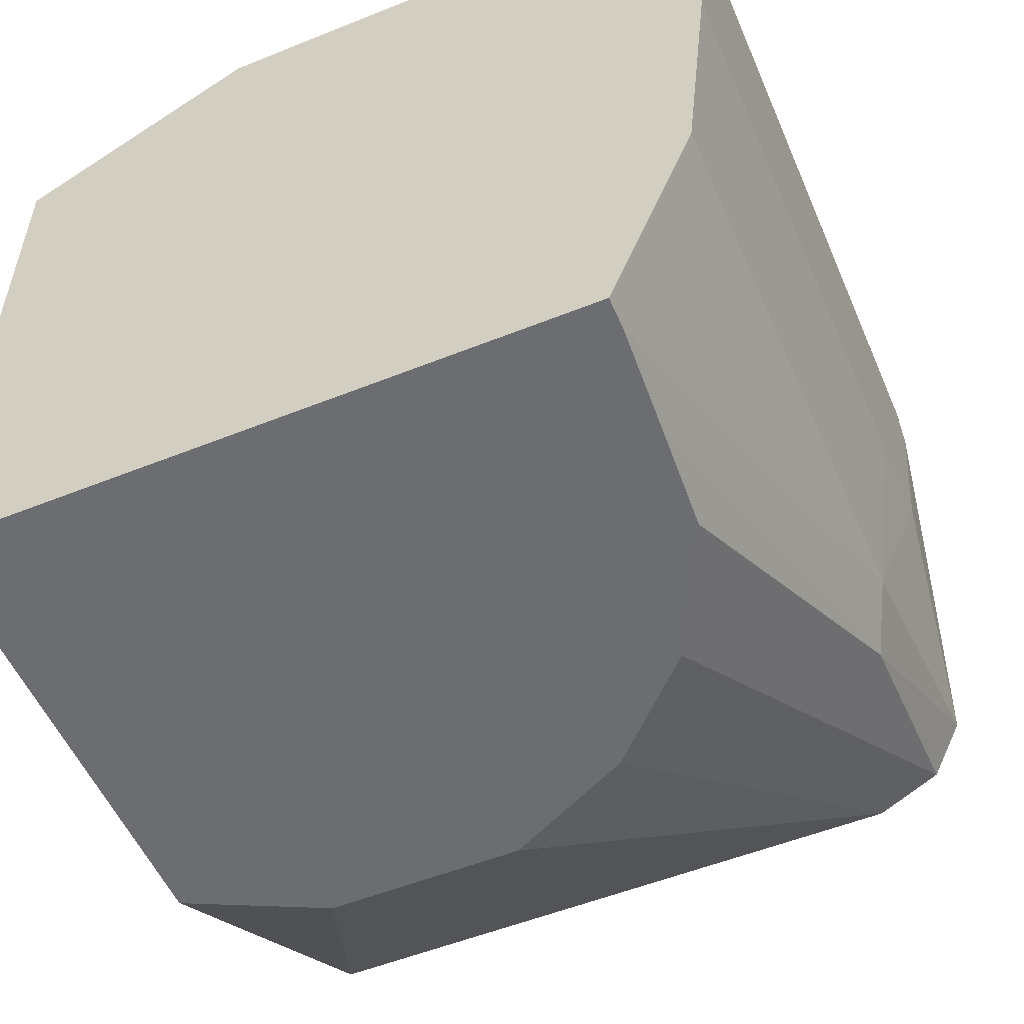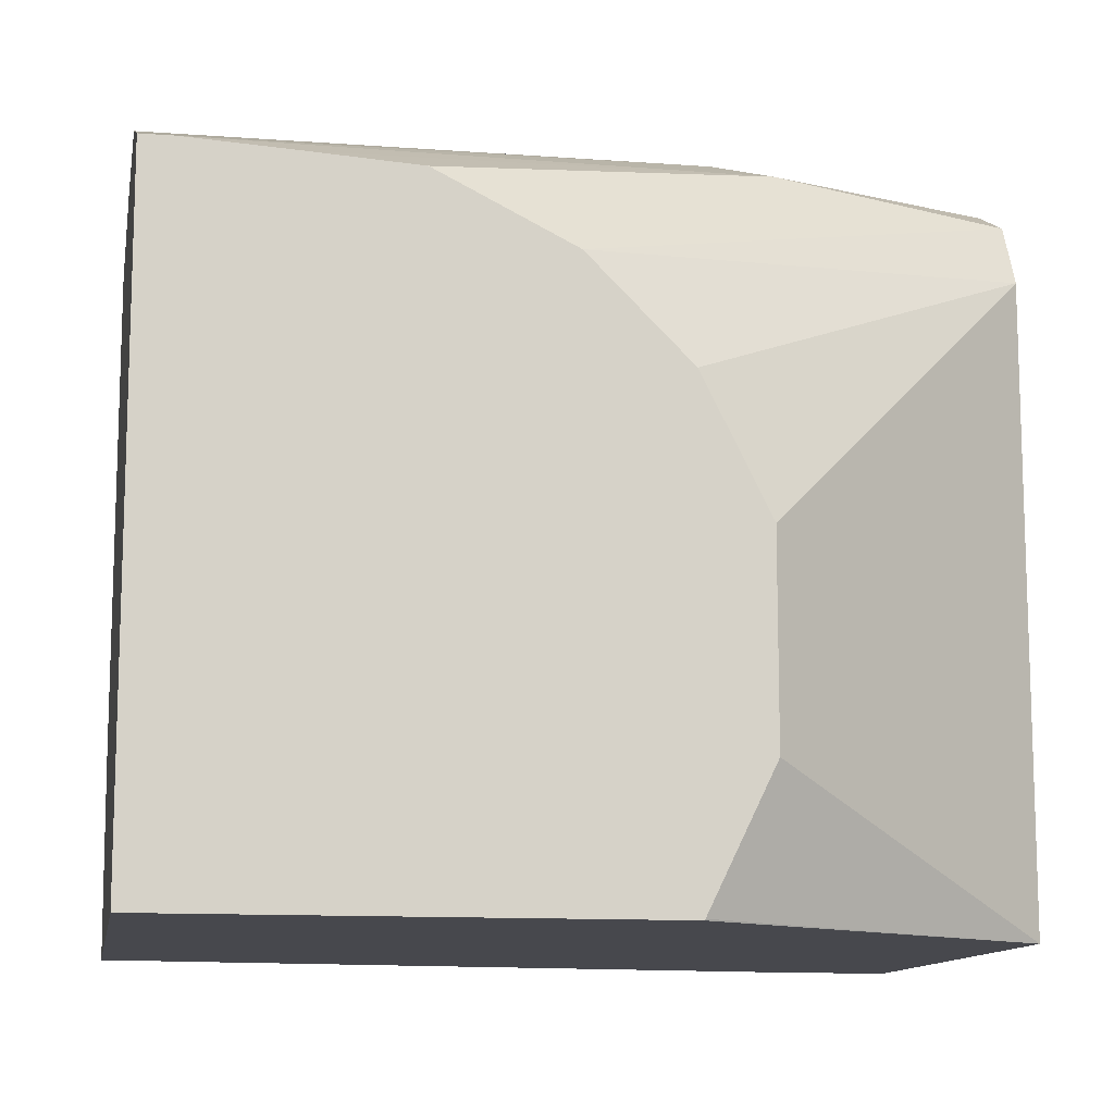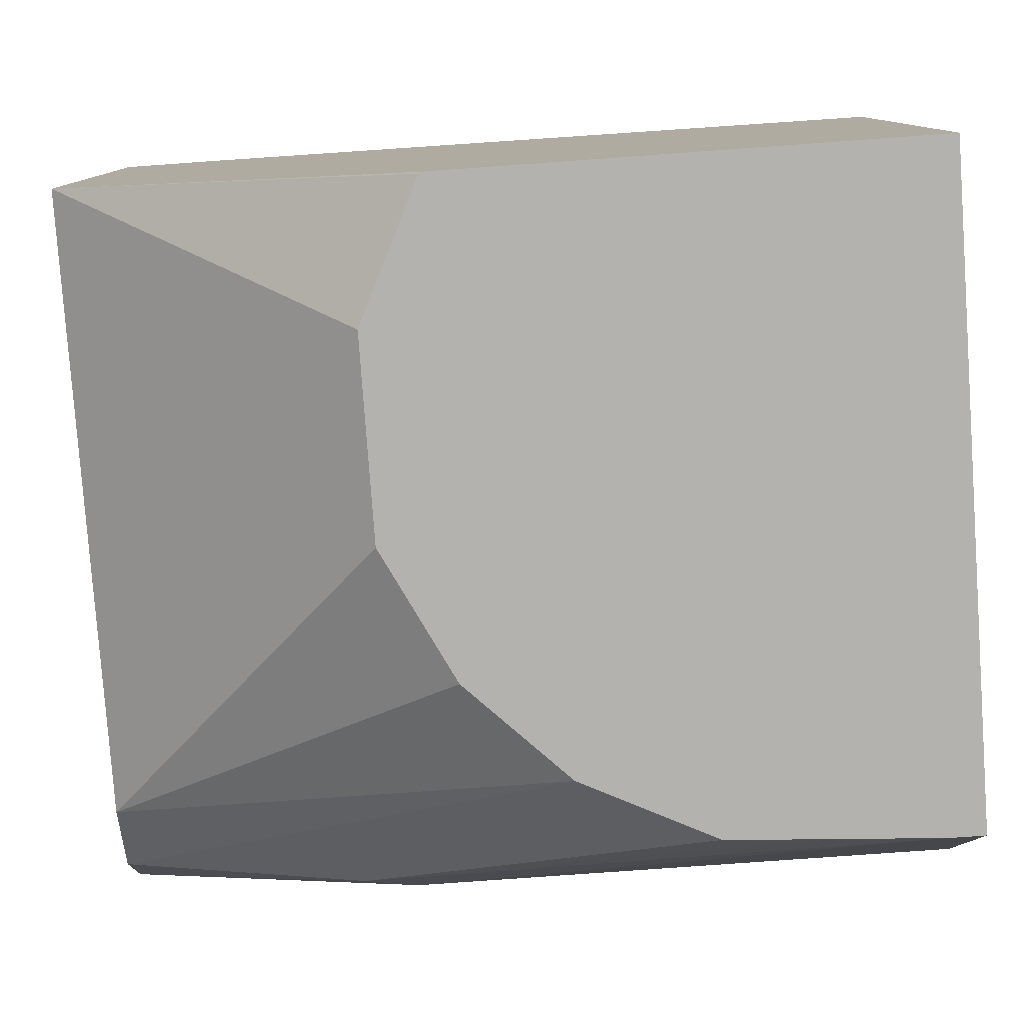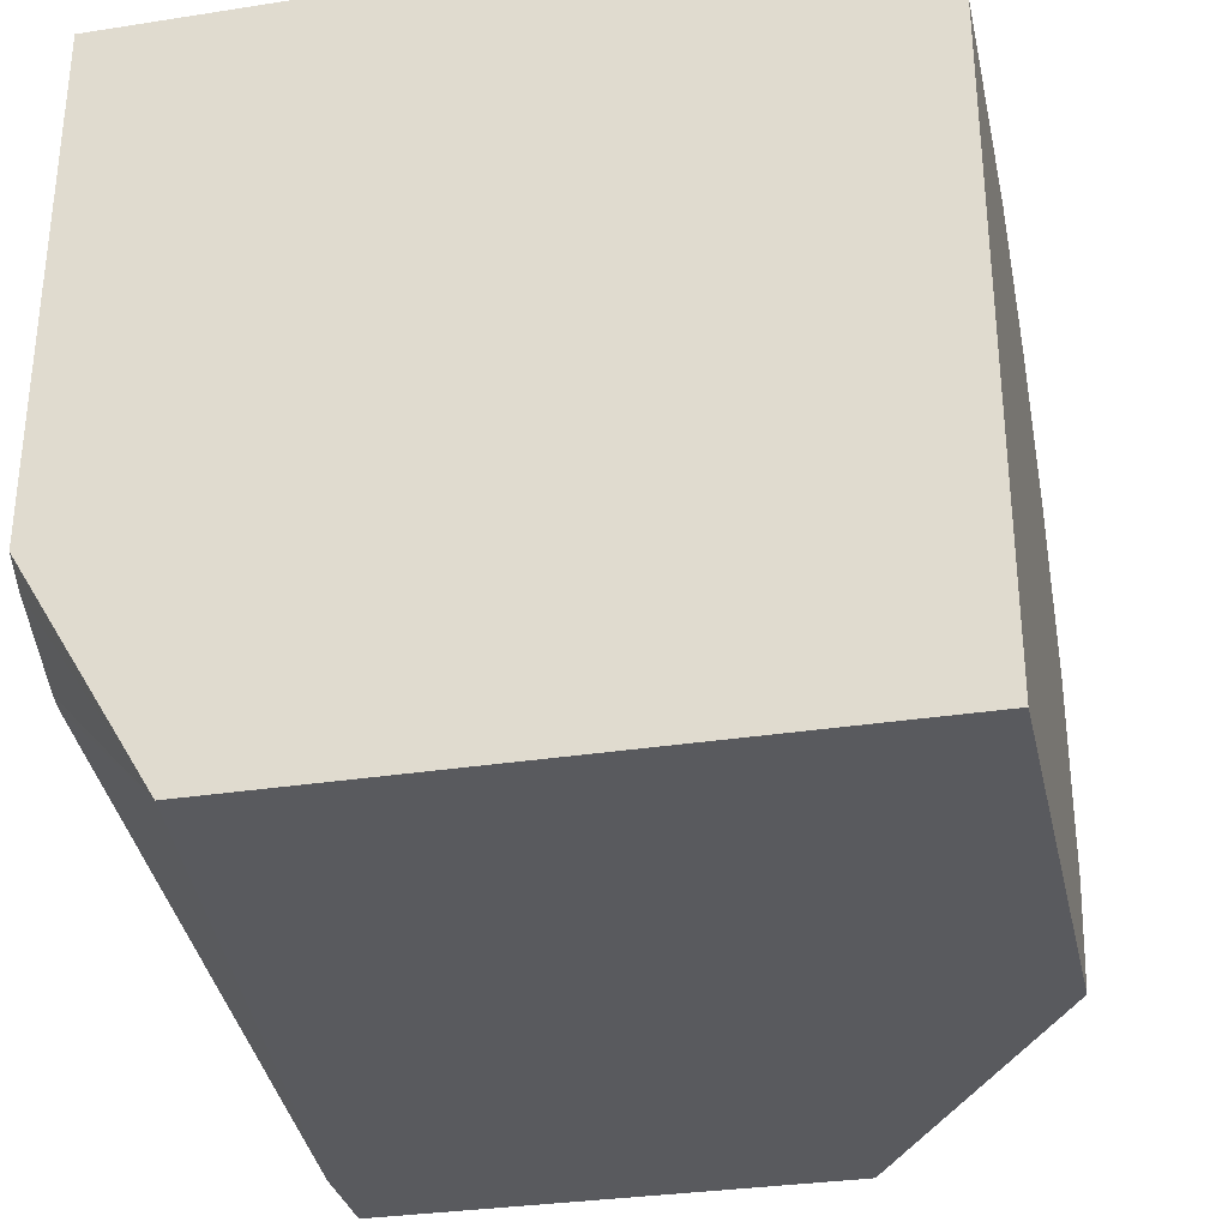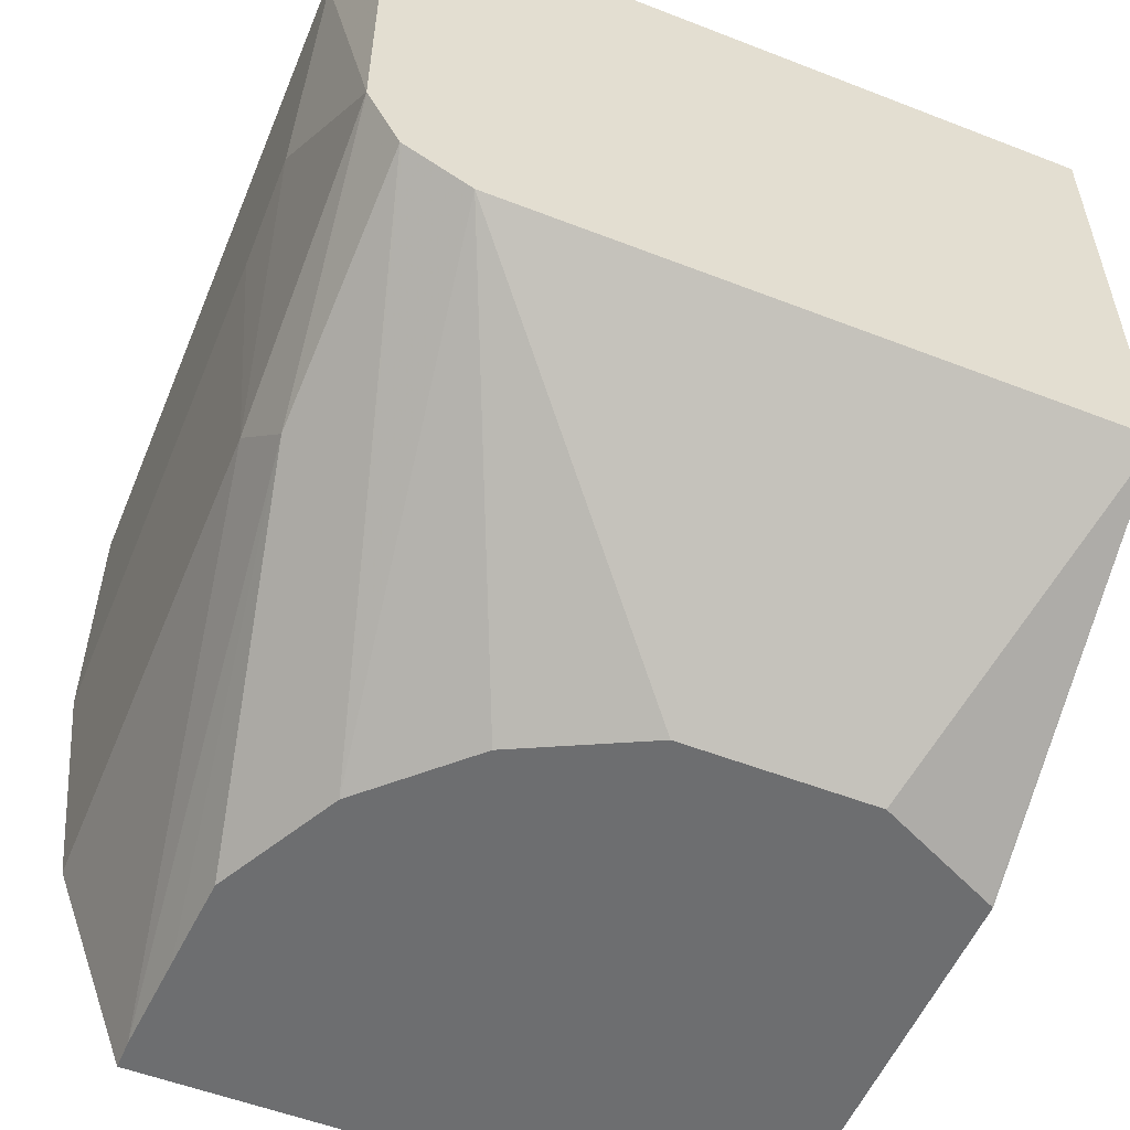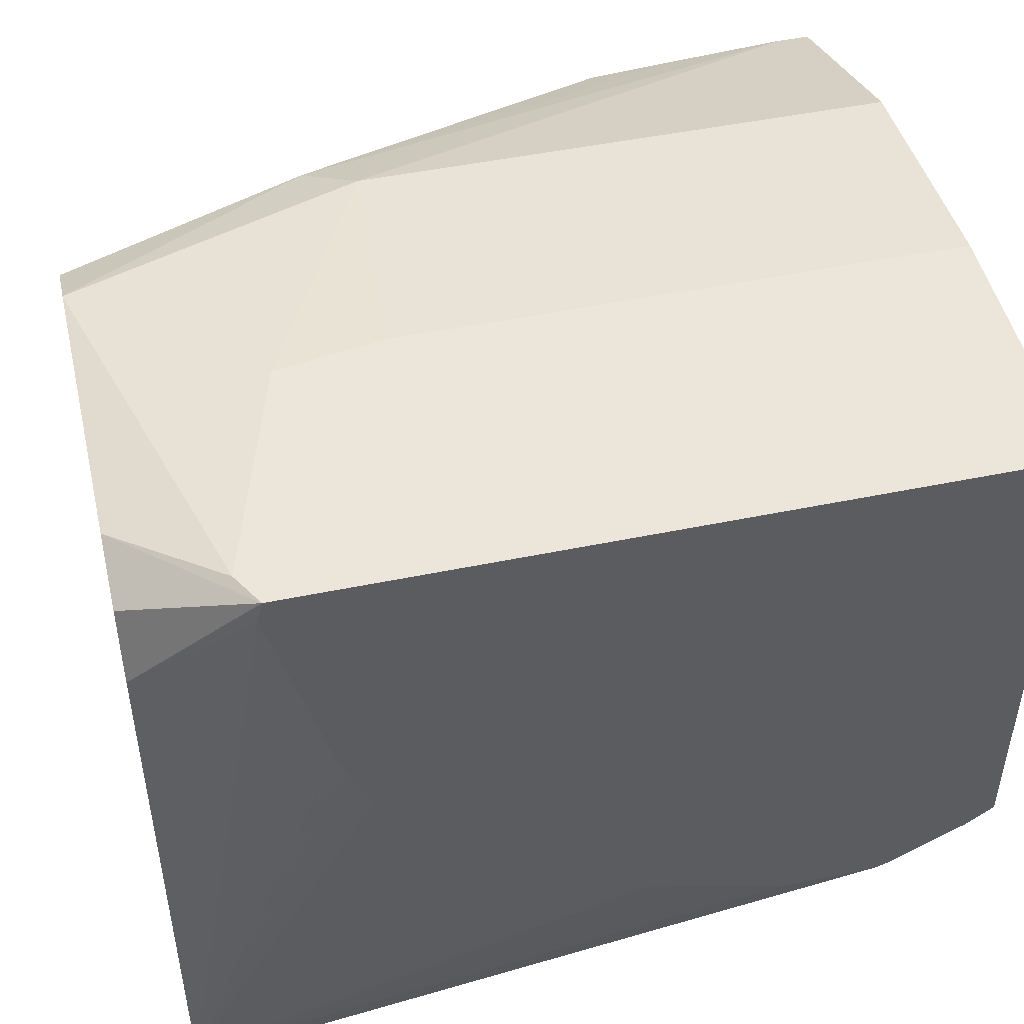
<metadata>
{"format":"obj","ext":"obj","renderer":"f3d","projection":"perspective","resolution":1024,"background":"white","views":[{"elev":-54.0,"azim":113.1,"up":"+Z"},{"elev":-11.9,"azim":170.0,"up":"+Y"},{"elev":-79.7,"azim":4.1,"up":"+Z"},{"elev":-31.7,"azim":102.4,"up":"+Y"},{"elev":-54.3,"azim":-112.4,"up":"+Z"},{"elev":48.4,"azim":-13.0,"up":"+Y"}]}
</metadata>
<code>
v -0.06233 0.03117 -0.269
v -0.1096 0.009955 -0.2338
v -0.06233 0.06234 -0.269
v -0.05216 0.01018 -0.269
v -0.1096 0.009955 -0.1558
v -0.1096 0.1091 -0.2338
v -0.052 0.009955 -0.269
v -0.05194 0.0831 -0.269
v -0.07756 0.08013 -0.15
v -0.08125 0.08822 -0.15
v -0.08298 0.09318 -0.15
v -0.09138 0.1253 -0.15
v -0.1096 0.1101 -0.1558
v -0.09349 0.009955 -0.1558
v -0.01174 0.03502 -0.15
v -0.03512 0.04282 -0.15
v -0.1096 0.1191 -0.2287
v -0.03637 0.09869 -0.269
v 0.02278 0.009955 -0.269
v -0.09051 0.1288 -0.15
v -0.1096 0.1206 -0.1599
v 0.02278 0.009955 -0.1714
v 0.003842 0.03502 -0.15
v -0.1096 0.1195 -0.2286
v -0.02598 0.1039 -0.269
v 0.02278 0.1111 -0.269
v -0.09358 0.1288 -0.1554
v -0.1096 0.1247 -0.1704
v 0.02278 0.1288 -0.15
v 0.02278 0.04616 -0.15
v 0.01851 0.04282 -0.15
v 0.006058 0.03583 -0.15
v -0.1096 0.1245 -0.2185
v -0.07012 0.1208 -0.2415
v -0.01835 0.1077 -0.269
v 0.02278 0.1247 -0.2338
v 0.01764 0.1111 -0.269
v -0.1096 0.1247 -0.2182
v -0.08249 0.1288 -0.1916
v 0.02278 0.1288 -0.1943
v -0.06233 0.1247 -0.2338
v 0.0005114 0.1101 -0.269
v -0.01559 0.1091 -0.269
v -0.06553 0.1288 -0.1943
f 20 28 21
f 20 27 28
f 19 30 22
f 19 29 30
f 19 40 29
f 19 36 40
f 19 26 36
f 18 24 25
f 9 11 10
f 14 22 23
f 13 20 21
f 12 20 13
f 9 12 11
f 9 20 12
f 9 29 20
f 9 30 29
f 20 29 40
f 17 24 18
f 20 40 44
f 27 39 38
f 20 39 27
f 36 44 40
f 36 41 44
f 34 43 35
f 34 42 43
f 34 37 42
f 34 41 37
f 34 38 41
f 33 38 34
f 20 44 39
f 9 31 30
f 26 41 36
f 26 37 41
f 24 35 25
f 24 34 35
f 24 33 34
f 22 32 23
f 22 31 32
f 22 30 31
f 27 38 28
f 9 32 31
f 5 9 10
f 9 15 23
f 2 13 21
f 2 5 13
f 1 4 2
f 1 7 4
f 1 19 7
f 1 26 19
f 1 37 26
f 1 42 37
f 1 43 42
f 1 35 43
f 1 25 35
f 1 18 25
f 1 8 18
f 1 3 8
f 1 6 3
f 1 2 6
f 38 39 41
f 2 21 28
f 2 28 38
f 2 38 33
f 2 33 24
f 9 16 15
f 6 18 8
f 6 17 18
f 5 16 9
f 5 15 16
f 5 23 15
f 5 14 23
f 5 12 13
f 9 23 32
f 5 11 12
f 3 6 8
f 2 14 5
f 2 22 14
f 2 19 22
f 2 7 19
f 2 4 7
f 2 17 6
f 2 24 17
f 5 10 11
f 39 44 41

</code>
